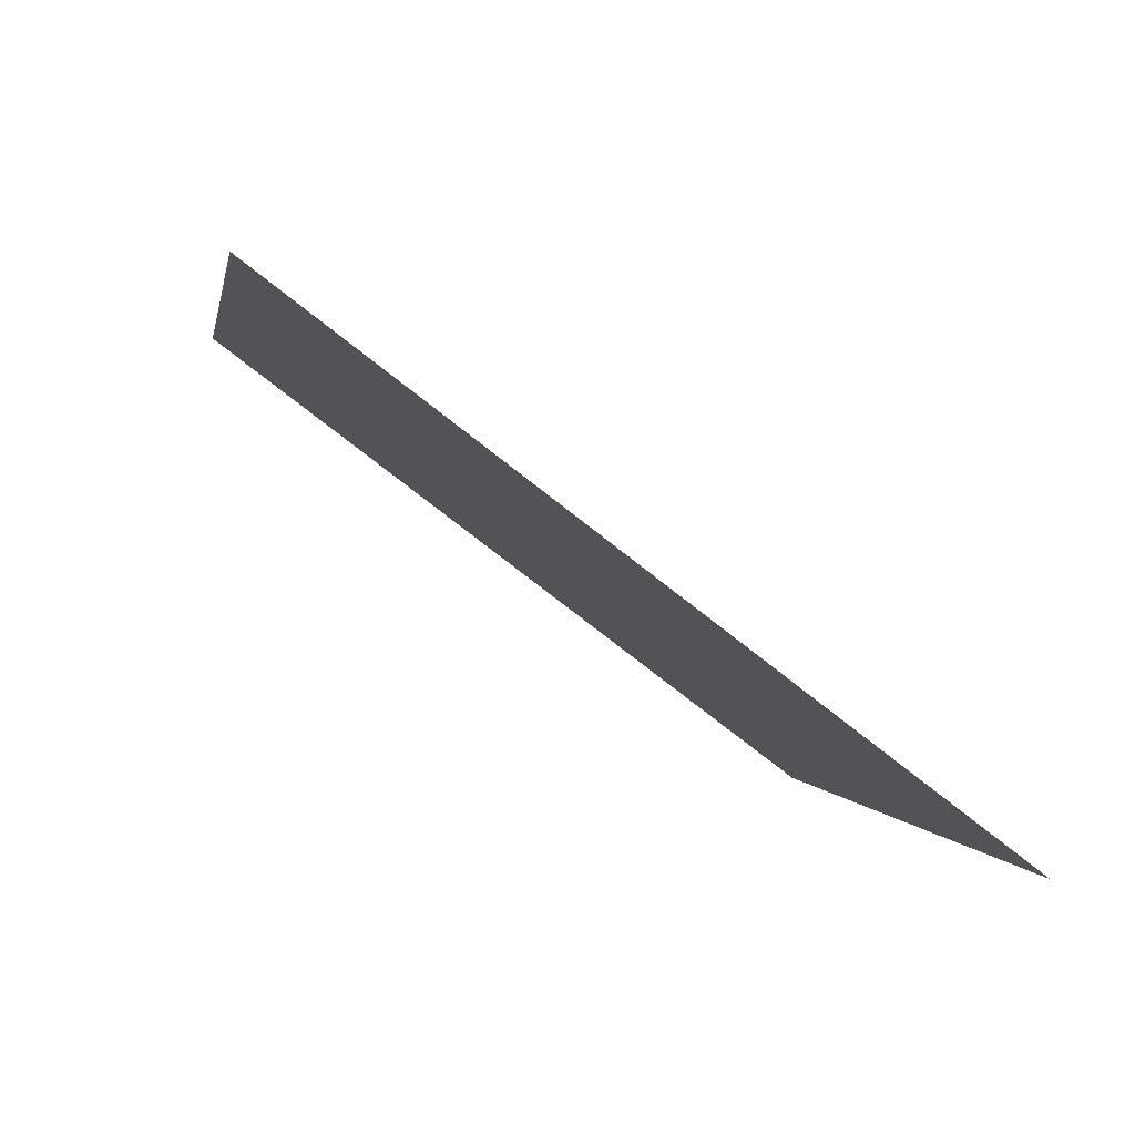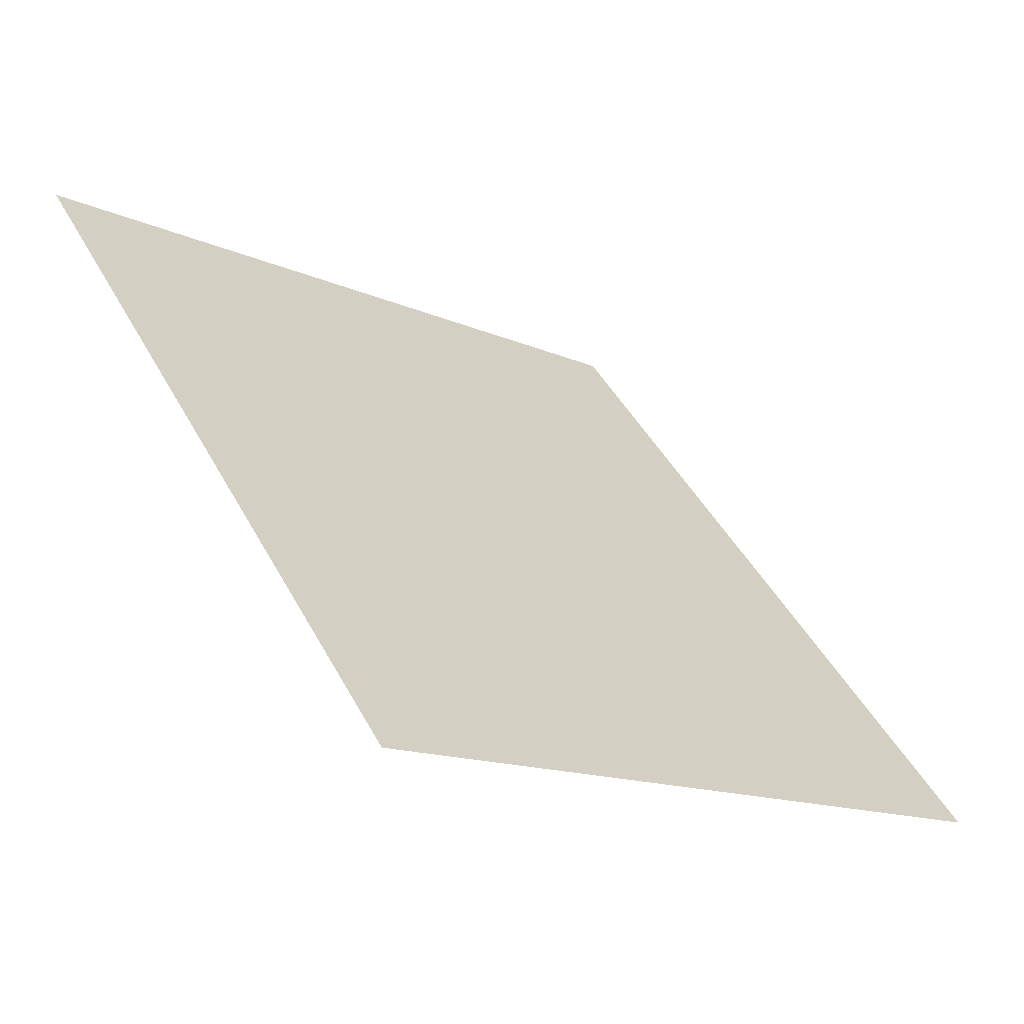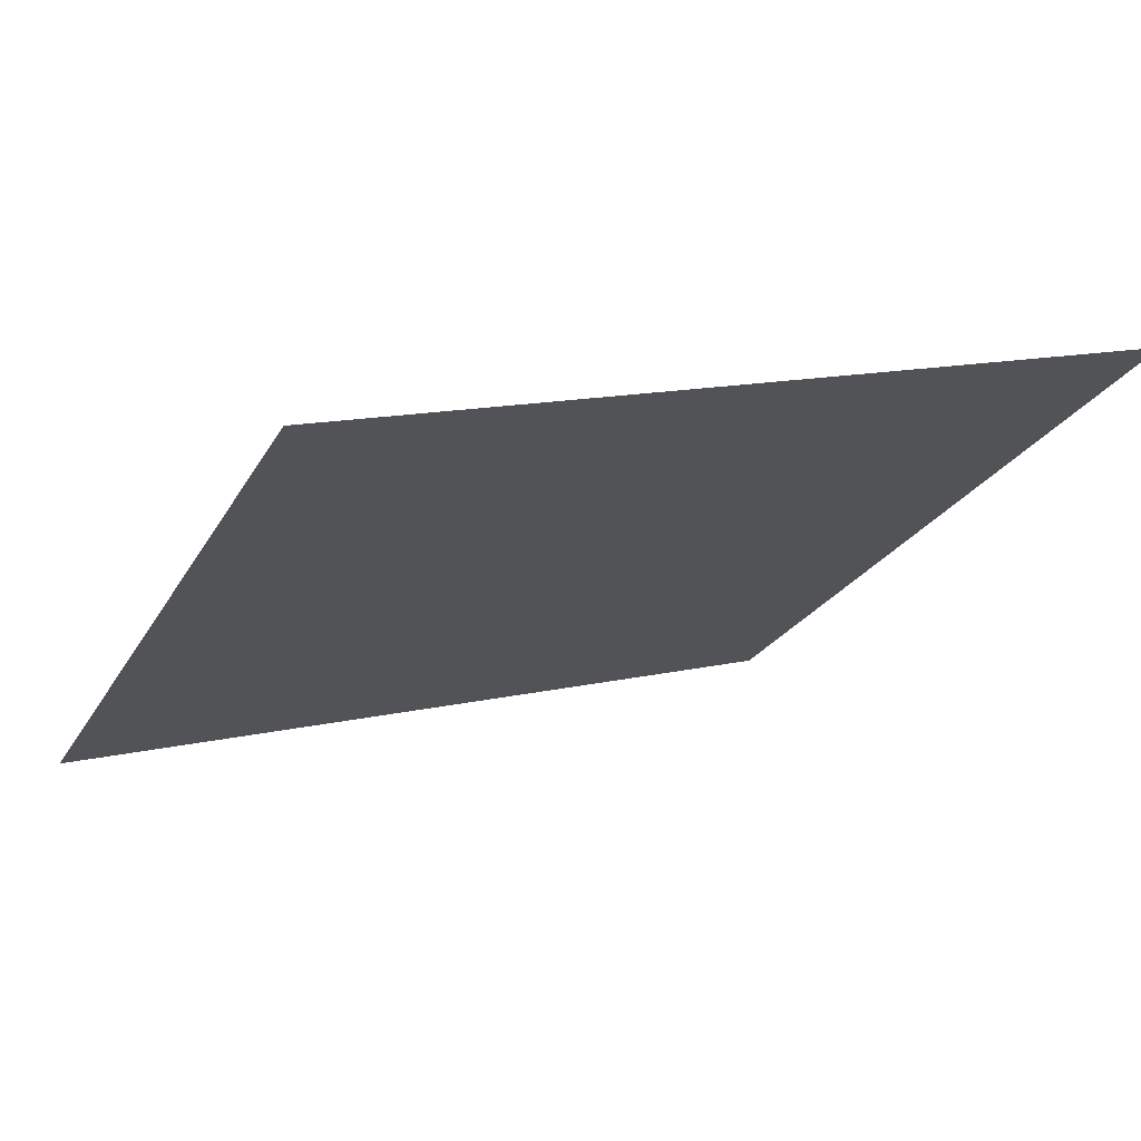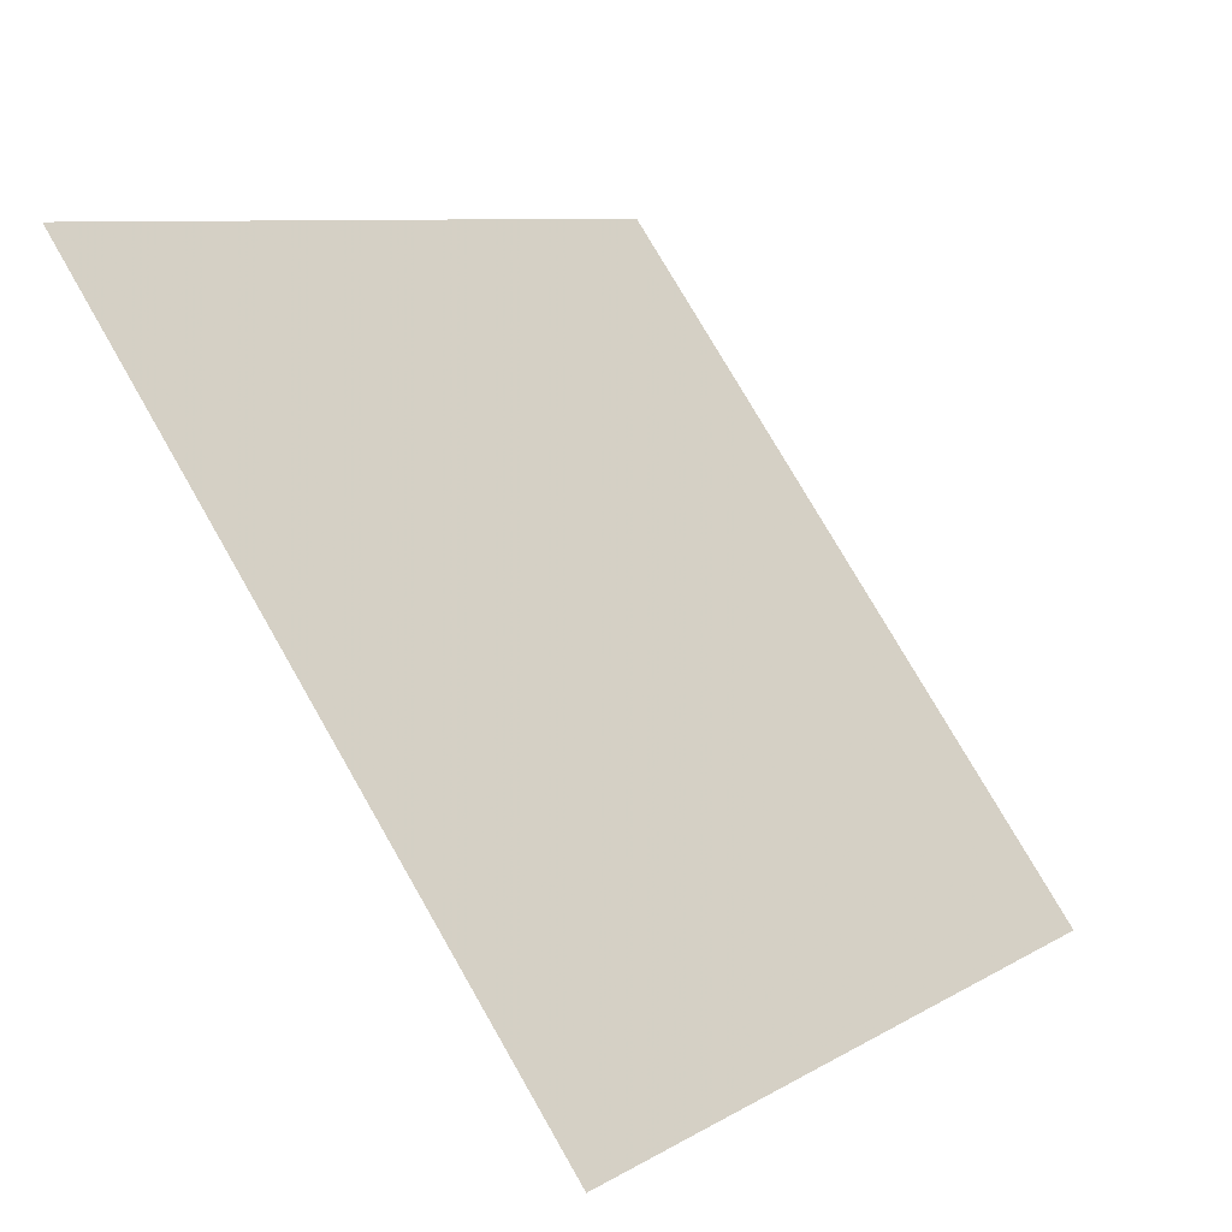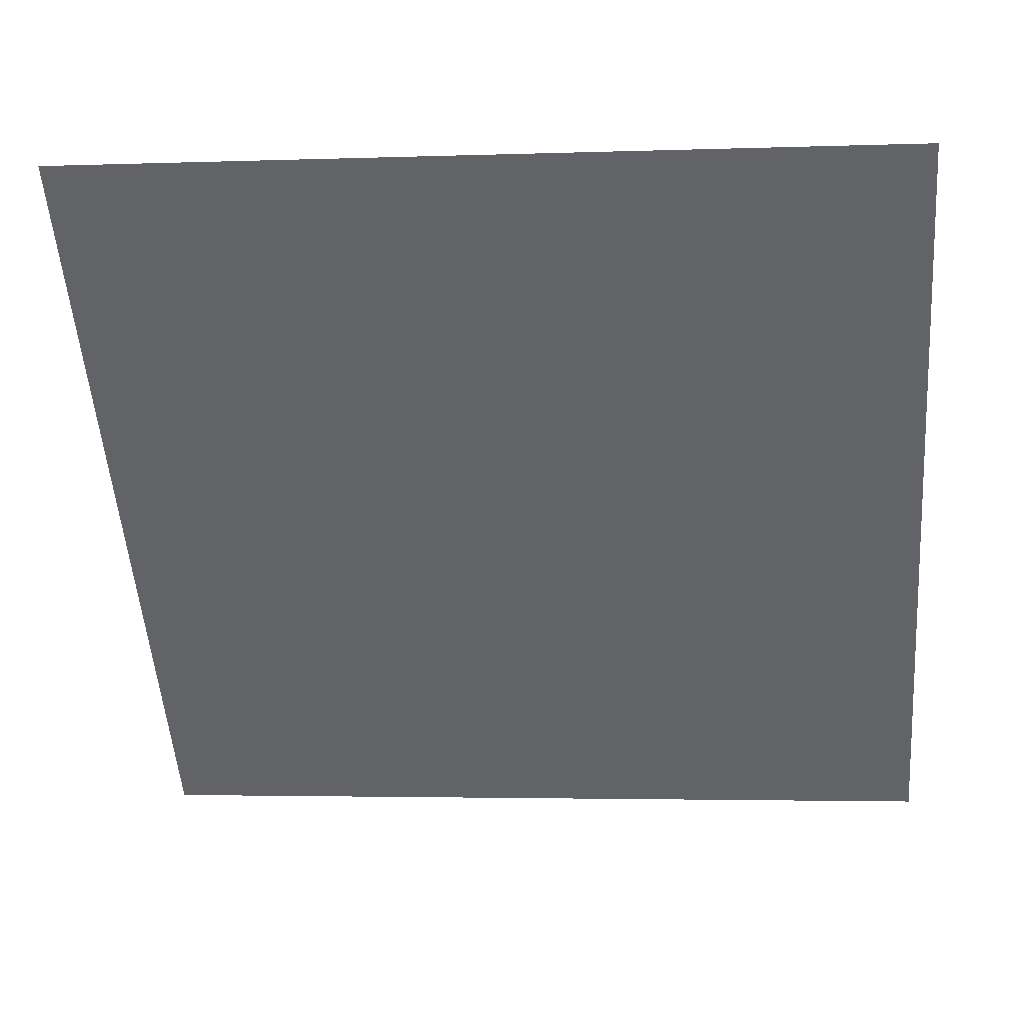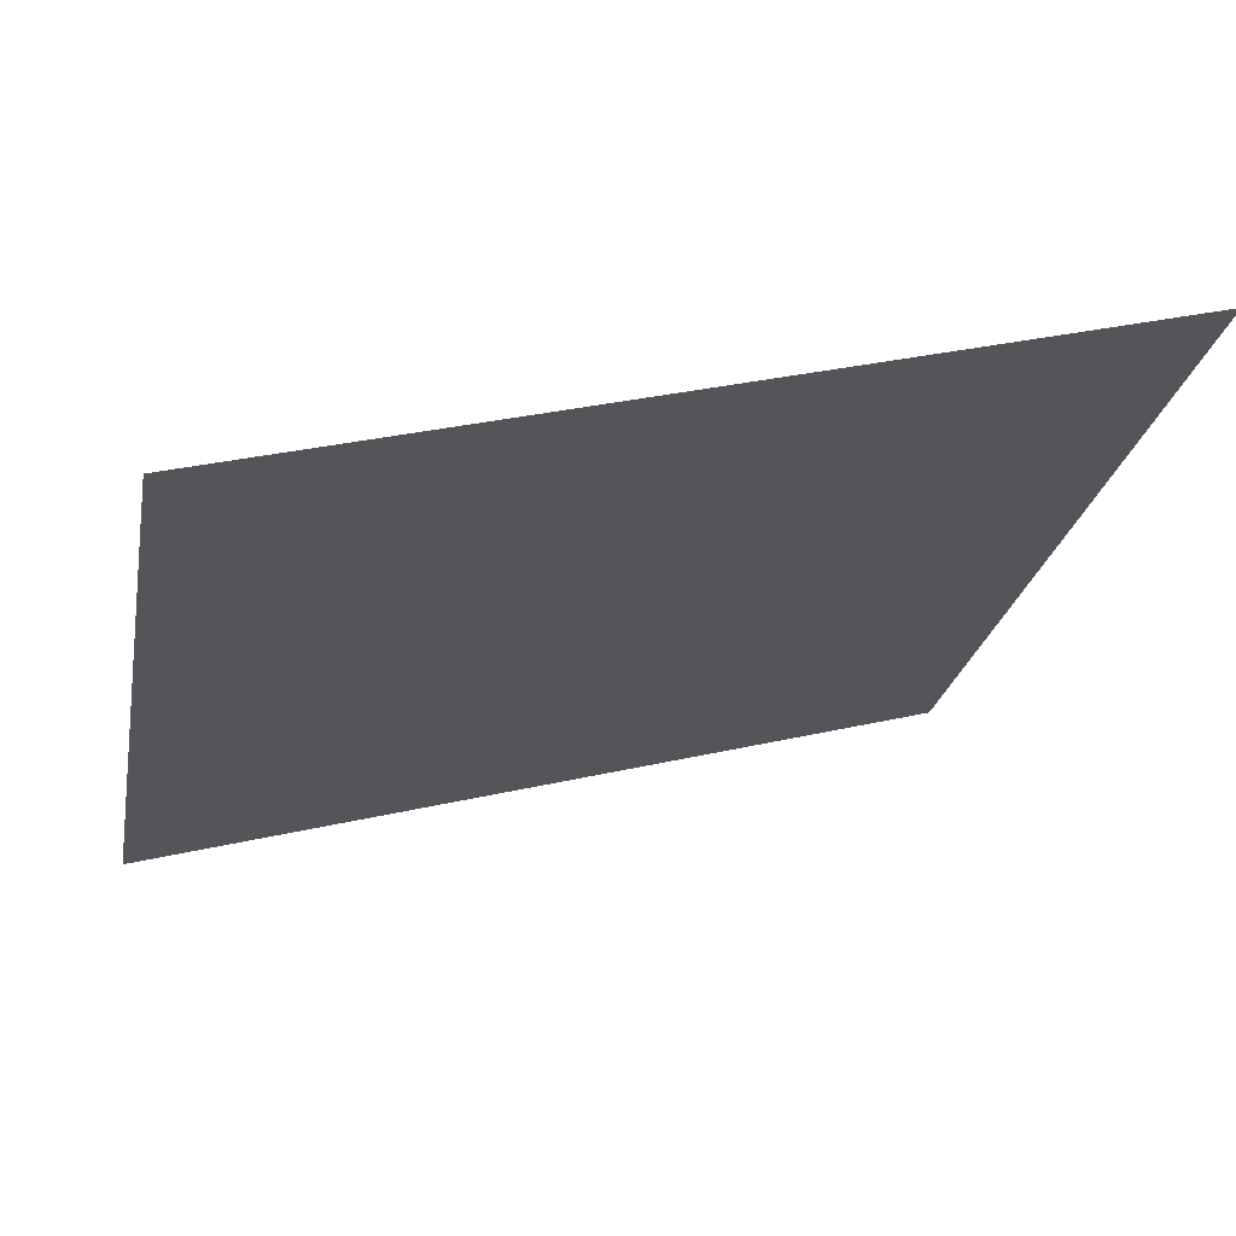
<metadata>
{"format":"obj","ext":"obj","renderer":"f3d","projection":"perspective","resolution":1024,"background":"white","views":[{"elev":-0.6,"azim":81.2,"up":"+Y"},{"elev":44.0,"azim":63.6,"up":"+Y"},{"elev":16.9,"azim":-26.9,"up":"+Y"},{"elev":9.2,"azim":-58.1,"up":"+Z"},{"elev":1.4,"azim":-174.5,"up":"+Z"},{"elev":30.6,"azim":160.7,"up":"+Z"}]}
</metadata>
<code>
v 0.08852 0.8861 0.643
v 0.08196 0.8862 0.6431
v 0.08208 0.8901 0.6483
v 0.08864 0.89 0.6483
f 4 3 2 1

</code>
